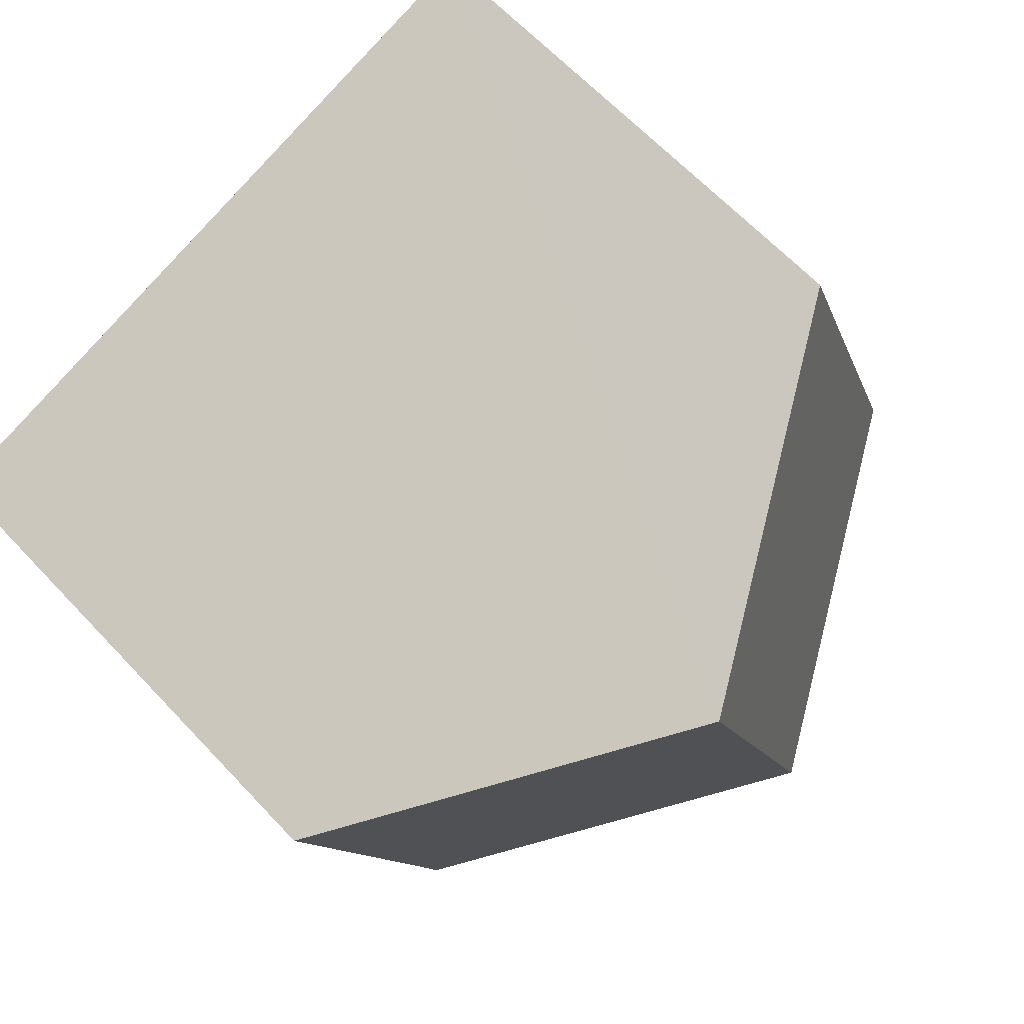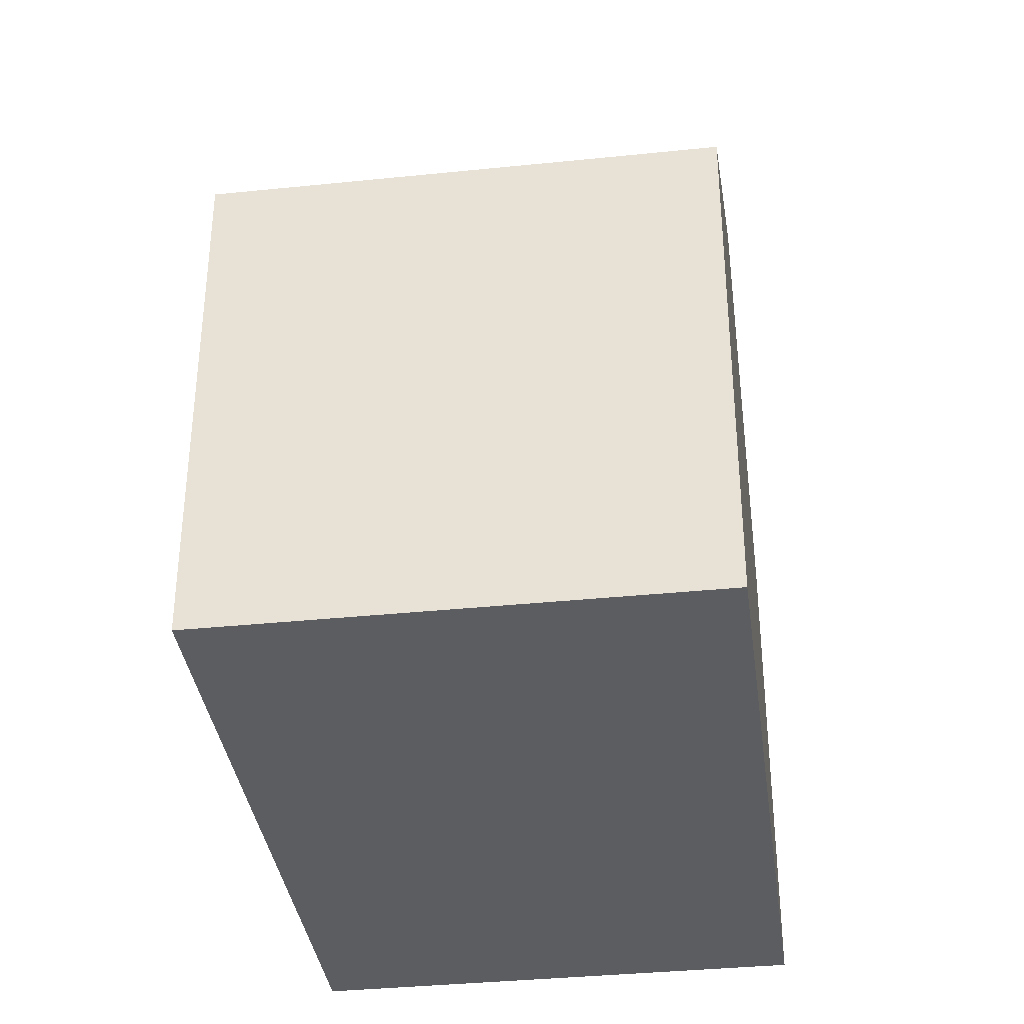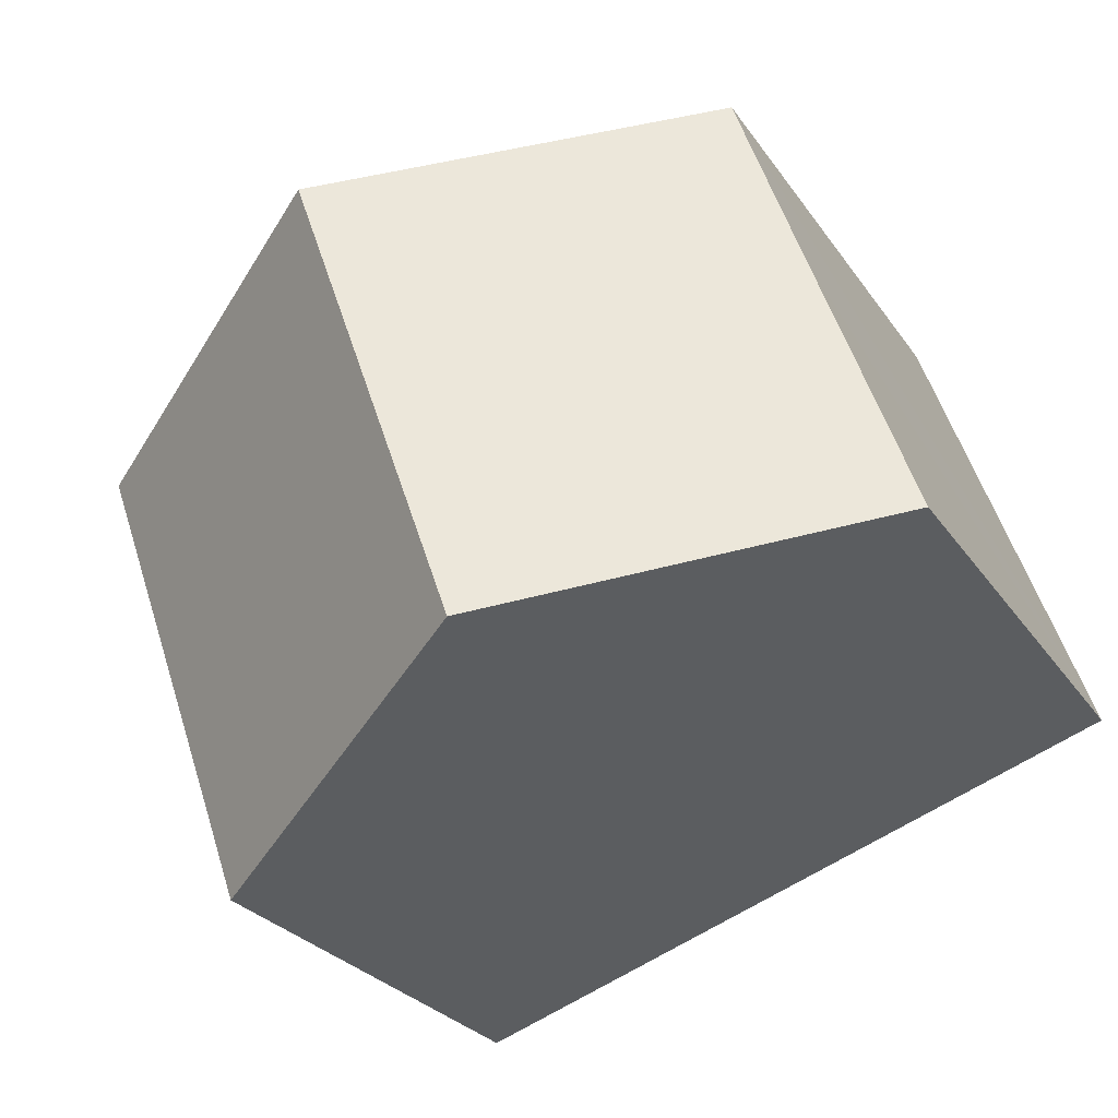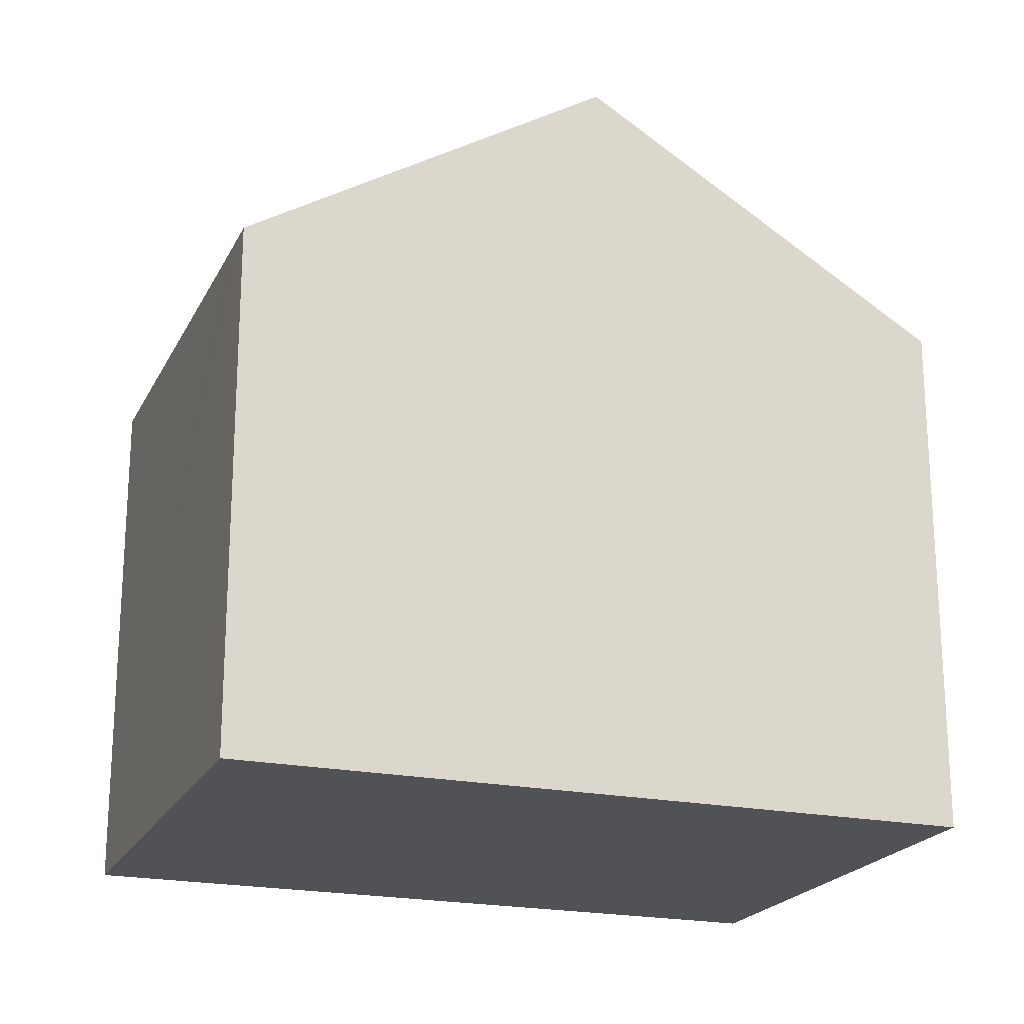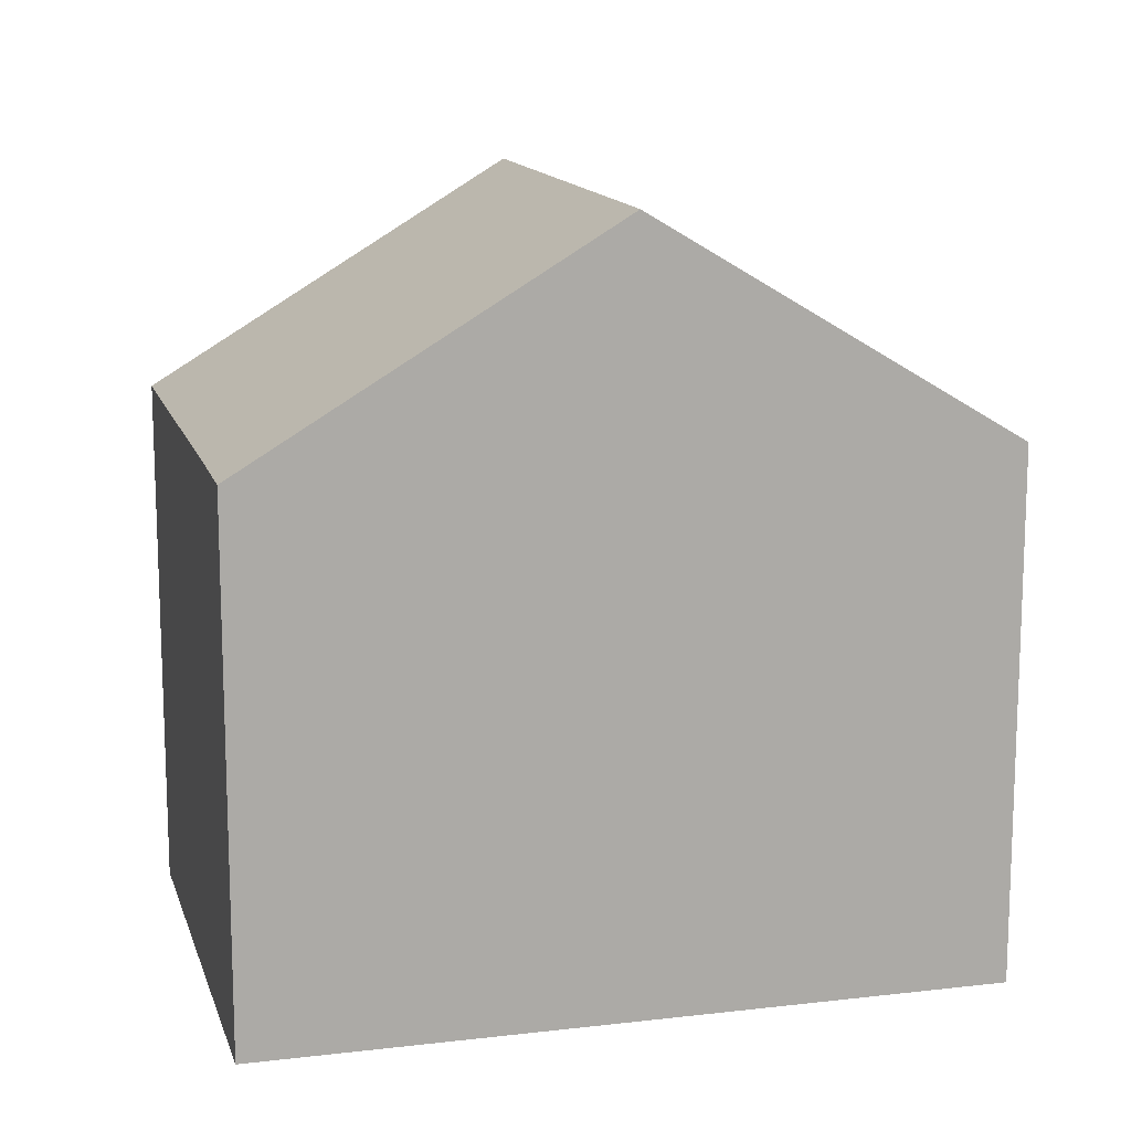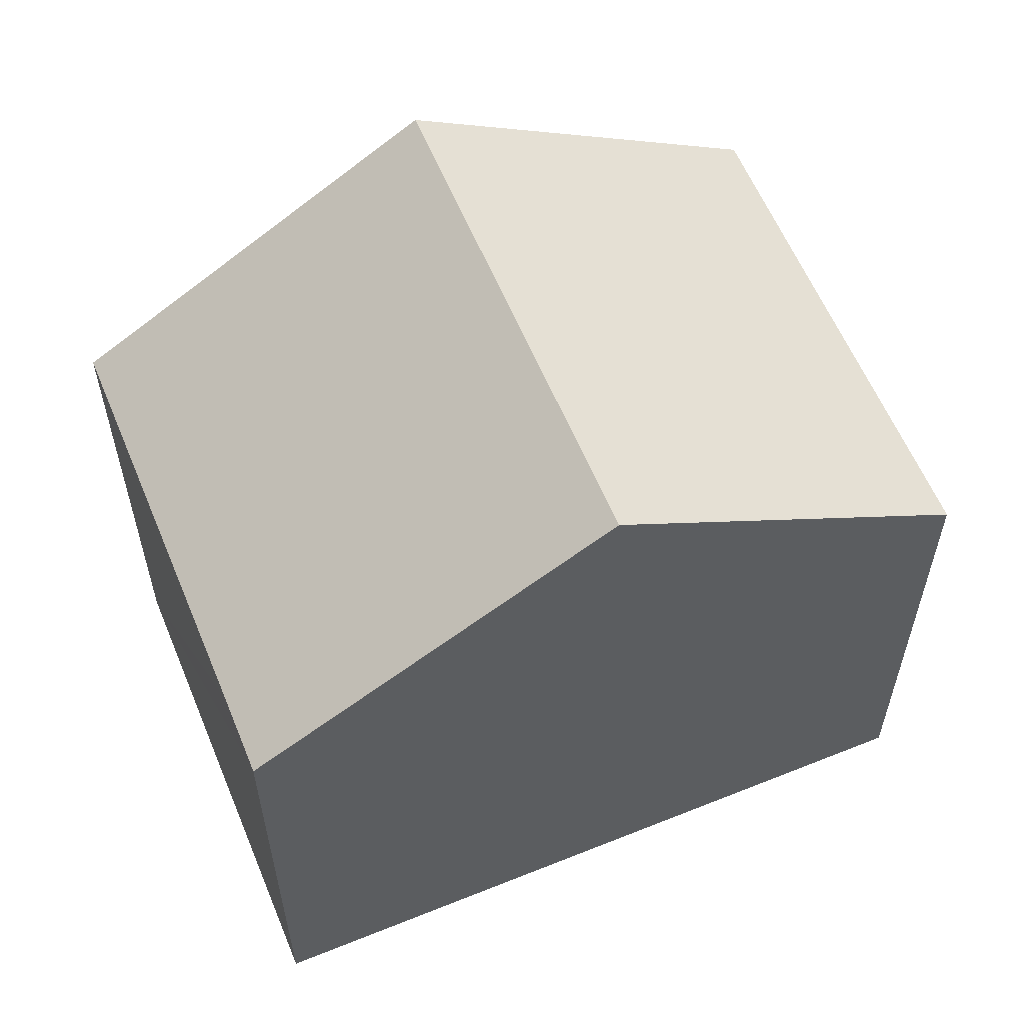
<metadata>
{"format":"obj","ext":"obj","renderer":"f3d","projection":"perspective","resolution":1024,"background":"white","views":[{"elev":64.6,"azim":136.8,"up":"+Z"},{"elev":-36.3,"azim":117.2,"up":"+Y"},{"elev":-26.5,"azim":-153.3,"up":"+Z"},{"elev":-21.0,"azim":179.1,"up":"+Y"},{"elev":13.7,"azim":-175.2,"up":"+Y"},{"elev":59.5,"azim":177.1,"up":"+Y"}]}
</metadata>
<code>
v  11.07 6.727 2.92
v  4.458 9.563 -1.583
v  6.618 9.563 4.51
v  9.261 6.732 -2.171
v  8.913 6.73 -3.166
v  0.764 6.73 2.146
v  0.764 7.214 -0.271
v  0 6.728 4.12e-16
v  1.25 6.731 3.511
v  2.162 6.728 6.099
v  0 0 0
v  2.162 -3.735e-16 6.099
v  0.764 -1.314e-16 2.146
v  1.25 -2.15e-16 3.511
v  11.07 -1.788e-16 2.92
v  6.618 -2.762e-16 4.51
v  8.913 1.939e-16 -3.166
v  9.261 1.329e-16 -2.171
v  4.458 9.693e-17 -1.583
v  0.764 1.659e-17 -0.271
g defaultobject
f 1 2 3
f 2 1 4
f 2 4 5
f 6 7 8
f 7 6 2
f 2 6 3
f 3 6 9
f 3 9 10
f 11 6 8
f 6 11 9
f 9 11 10
f 10 11 12
f 12 11 13
f 12 13 14
f 12 3 10
f 3 12 1
f 1 12 15
f 15 12 16
f 15 4 1
f 4 15 5
f 5 15 17
f 17 15 18
f 17 2 5
f 2 17 7
f 7 17 19
f 7 19 8
f 8 19 11
f 11 19 20
f 16 18 15
f 18 16 12
f 18 12 17
f 17 12 19
f 19 12 14
f 19 14 20
f 20 14 13
f 20 13 11

</code>
